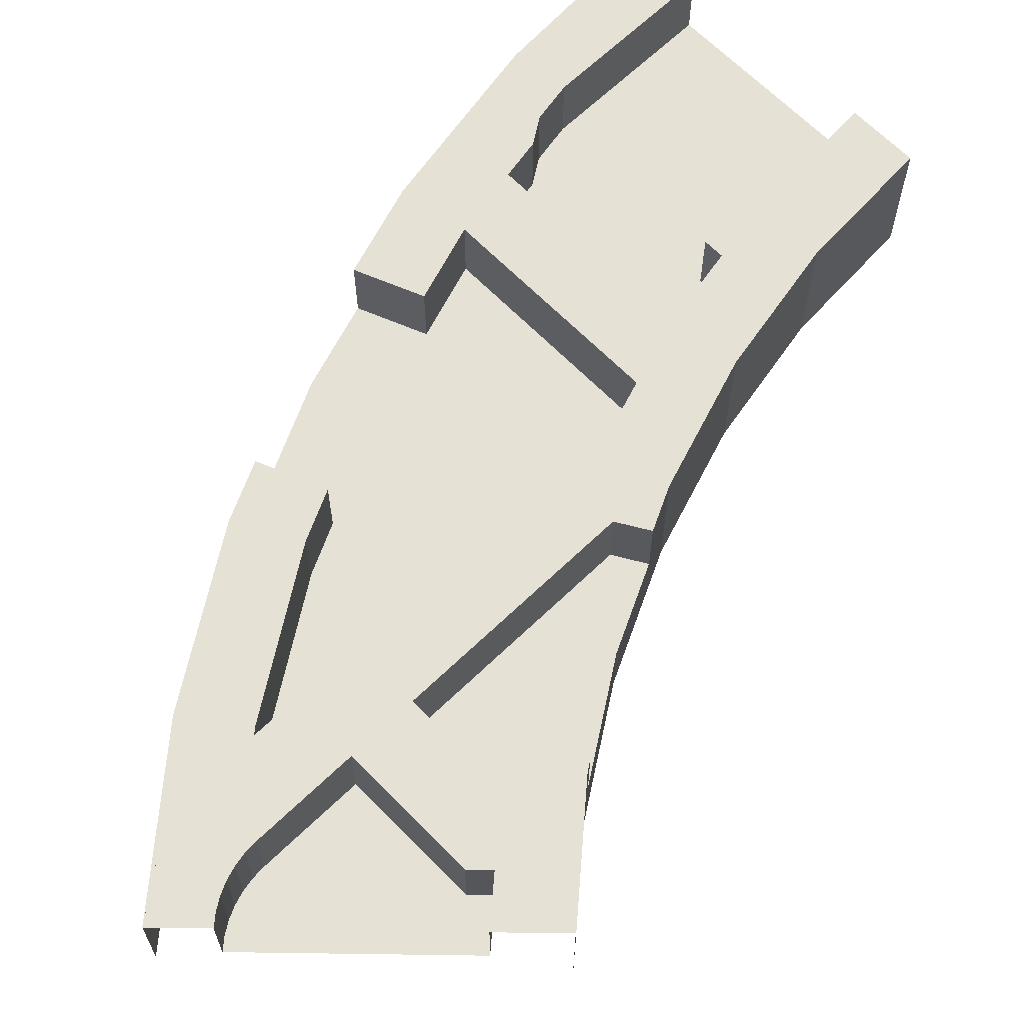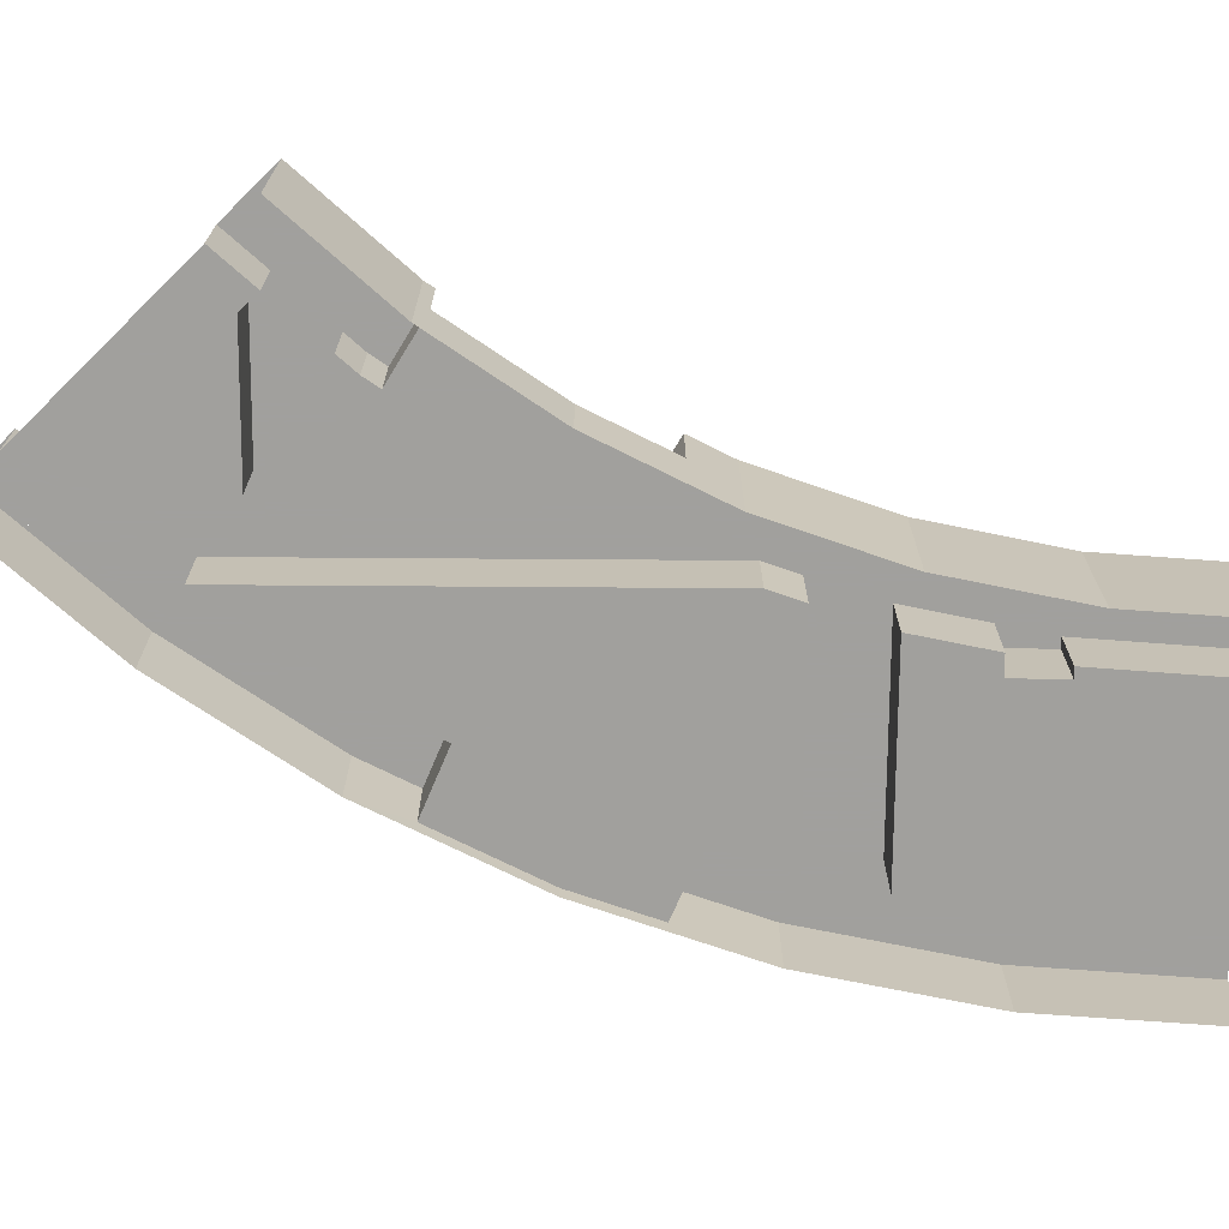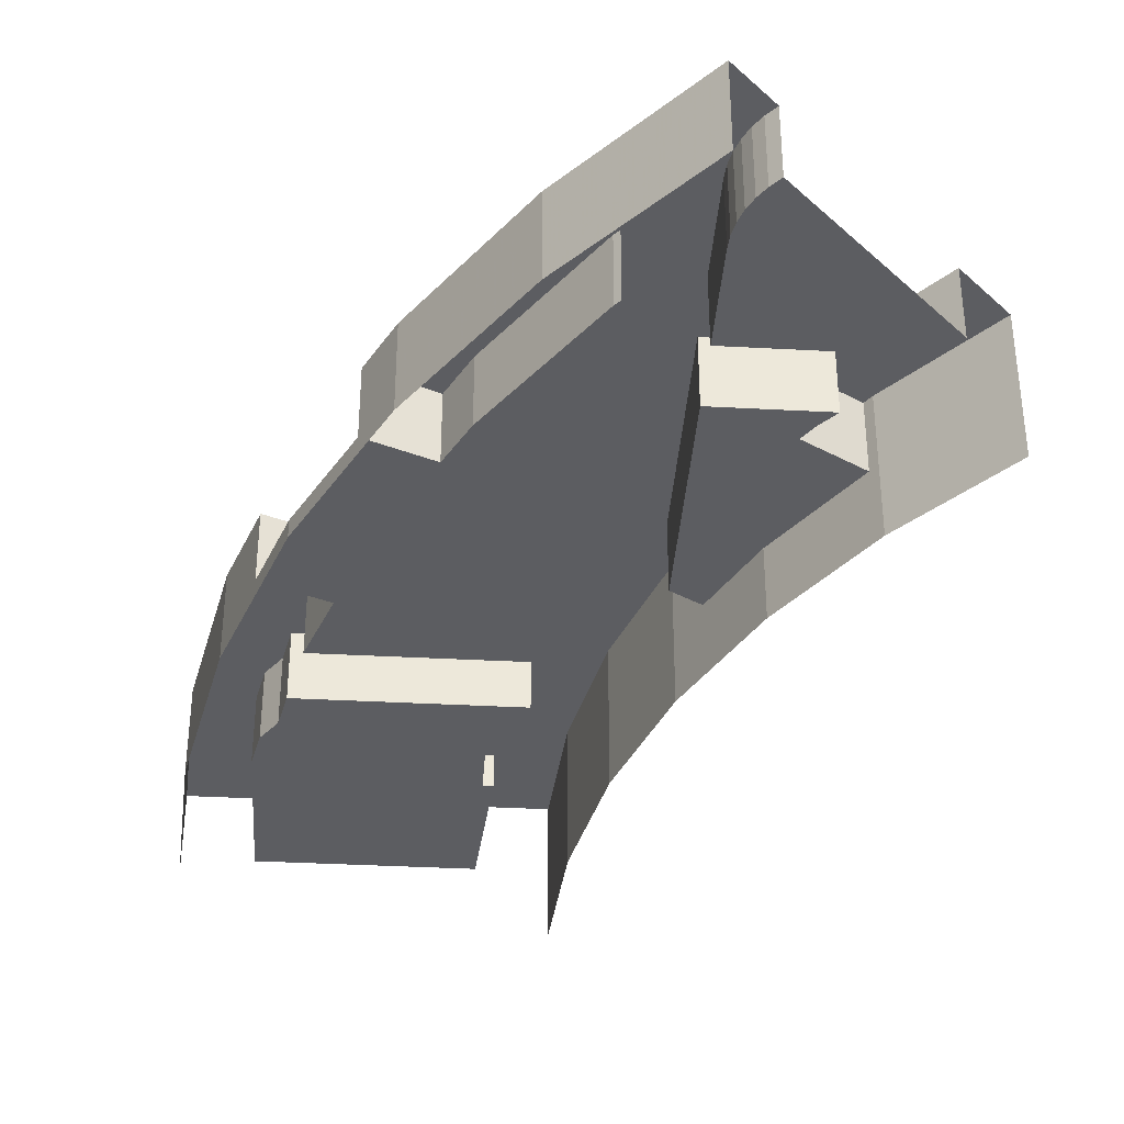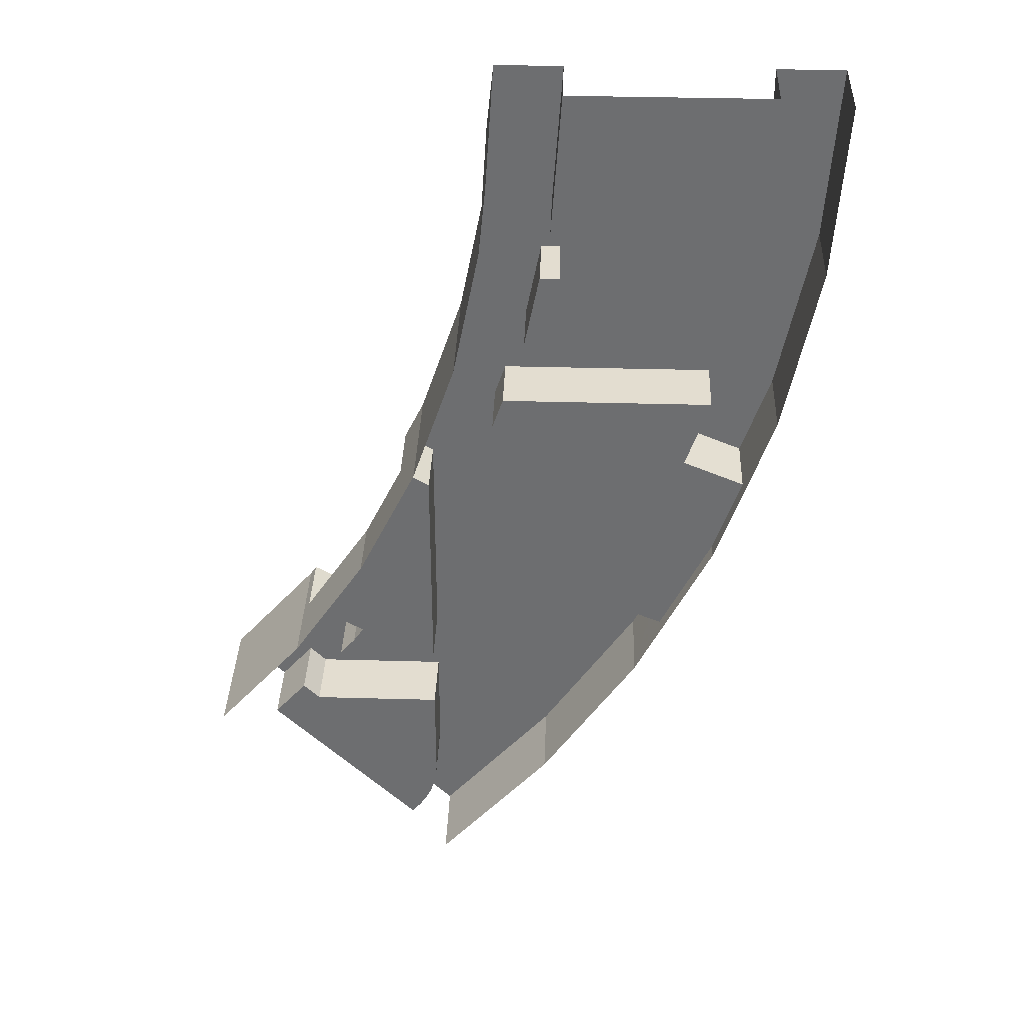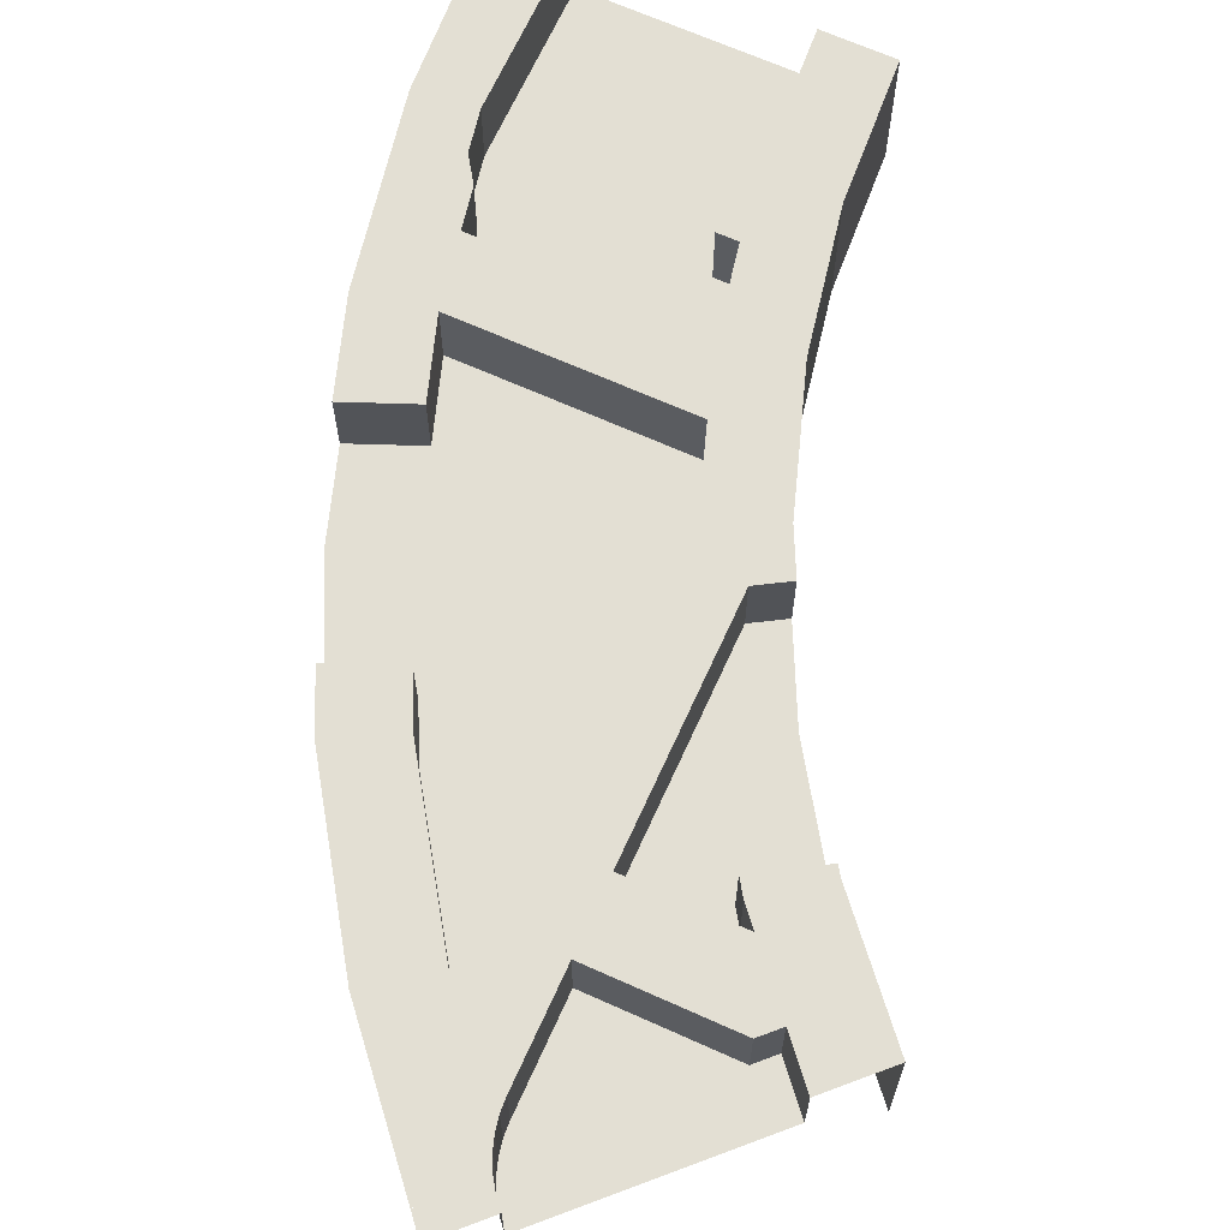
<metadata>
{"format":"obj","ext":"obj","renderer":"f3d","projection":"perspective","resolution":1024,"background":"white","views":[{"elev":64.8,"azim":-134.2,"up":"+Y"},{"elev":-71.7,"azim":-90.4,"up":"+Y"},{"elev":-36.8,"azim":176.0,"up":"+Y"},{"elev":35.6,"azim":2.1,"up":"+Z"},{"elev":66.9,"azim":-155.7,"up":"+Y"}]}
</metadata>
<code>
v 4 4.8 0
v 3.966 4.8 -0.522
v 3.864 4.8 -1.035
v 2.828 4.8 -2.828
v 3.173 4.8 -2.435
v 3.464 4.8 -2
v 3 4.8 -0.5967
v 2.974 4.8 -0.3915
v 3 4.8 0
v 2.898 4.8 -0.7764
v 2.974 4.8 -0.3915
v 3 4.8 -0.5967
v 2.772 4.8 -1.148
v 2.898 4.8 -0.7764
v 3 4.8 -0.5967
v 4 4.8 0
v 3.966 4.8 -0.522
v 3.966 4.55 -0.522
v 4 4.55 0
v 3.966 4.8 -0.522
v 3.864 4.8 -1.035
v 3.864 4.55 -1.035
v 3.966 4.55 -0.522
v 2.828 4.8 -2.828
v 3.173 4.8 -2.435
v 3.173 4.55 -2.435
v 2.828 4.55 -2.828
v 3.173 4.8 -2.435
v 3.464 4.8 -2
v 3.464 4.55 -2
v 3.173 4.55 -2.435
v 2.974 4.4 -0.3915
v 3 4.4 0
v 3 4.8 0
v 2.974 4.8 -0.3915
v 2.898 4.4 -0.7764
v 2.974 4.4 -0.3915
v 2.974 4.8 -0.3915
v 2.898 4.8 -0.7764
v 2.772 4.4 -1.148
v 2.898 4.4 -0.7764
v 2.898 4.8 -0.7764
v 2.772 4.8 -1.148
v 3.696 4.55 -1.531
v 3.464 4.55 -2
v 3.542 4.6 -1.842
v 3.696 4.6 -1.531
v 3.696 4.55 -1.531
v 3.696 4.6 -1.531
v 3.777 4.6 -1.29
v 3.864 4.55 -1.035
v 3 4.8 -1.096
v 2.772 4.8 -1.148
v 3.033 4.8 -1
v 3.096 4.8 -0.8
v 3.033 4.8 -1
v 2.772 4.8 -1.148
v 3 4.8 -0.5967
v 3.464 4.8 -2
v 3.015 4.8 -2.313
v 3.291 4.8 -1.9
v 3.464 4.8 -2
v 3.291 4.8 -1.9
v 3.357 4.8 -1.766
v 3.542 4.8 -1.842
v 3.777 4.8 -1.29
v 3.592 4.8 -1.214
v 3.665 4.8 -1
v 3.864 4.8 -1.035
v 3.777 4.8 -0.6148
v 3.8 4.8 -0.5
v 4 4.8 0
v 3.864 4.8 -1.035
v 3.777 4.8 -0.6148
v 3.864 4.8 -1.035
v 3.707 4.8 -0.8
v 3.73 4.8 -0.6861
v 3.864 4.8 -1.035
v 3.665 4.8 -1
v 3.707 4.8 -0.8
v 3.8 4.8 0
v 4 4.8 0
v 3.8 4.8 -0.5
v 3.141 4.8 -0.575
v 3.096 4.8 -0.8
v 3 4.8 -0.5967
v 3.141 4.8 -0.575
v 3 4.8 -0.5967
v 3.171 4.8 -0.425
v 3.2 4.8 0
v 3.171 4.8 -0.425
v 3 4.8 -0.5967
v 3 4.8 0
v 3.2 4.8 -0.575
v 3.141 4.8 -0.575
v 3.171 4.8 -0.425
v 3.2 4.8 -0.425
v 3.033 4.8 -1
v 3.096 4.8 -0.8
v 3.707 4.8 -0.8
v 3.665 4.8 -1
v 2.8 4.8 -2
v 3 4.8 -1.096
v 3 4.8 -2.33
v 2.8 4.8 -2.2
v 2.8 4.8 -2
v 2.8 4.8 -1.318
v 3 4.8 -1.096
v 2.8 4.8 -2.5
v 2.8 4.8 -2.2
v 3 4.8 -2.33
v 2.539 4.8 -1.948
v 2.38 4.8 -1.826
v 2.398 4.8 -1.8
v 2.569 4.8 -1.903
v 2.8 4.8 -1.318
v 2.713 4.8 -1.266
v 2.772 4.8 -1.148
v 3 4.8 -1.096
v 2.361 4.8 -2.151
v 2.121 4.8 -2.121
v 2.38 4.8 -1.826
v 2.493 4.8 -2
v 2.361 4.8 -2.151
v 2.263 4.8 -2.263
v 2.121 4.8 -2.121
v 2.539 4.8 -1.948
v 2.493 4.8 -2
v 2.38 4.8 -1.826
v 2.41 4.8 -2.2
v 2.361 4.8 -2.151
v 2.493 4.8 -2
v 2.493 4.8 -2
v 2.8 4.8 -2
v 2.8 4.8 -2.2
v 2.41 4.8 -2.2
v 2.828 4.8 -2.828
v 2.8 4.8 -2.8
v 2.8 4.8 -2.5
v 3 4.8 -2.33
v 3.464 4.8 -2
v 2.828 4.8 -2.828
v 3 4.8 -2.33
v 3.015 4.8 -2.313
v 3.73 4.8 -0.6861
v 3.707 4.8 -0.8
v 3.707 4.6 -0.8
v 3.73 4.6 -0.6861
v 3.171 4.8 -0.425
v 3.171 4.6 -0.425
v 3.2 4.6 -0.425
v 3.2 4.8 -0.425
v 3.141 4.8 -0.575
v 3.2 4.8 -0.575
v 3.2 4.6 -0.575
v 3.141 4.6 -0.575
v 3.171 4.6 -0.425
v 3.171 4.8 -0.425
v 3.2 4.8 0
v 3.2 4.6 0
v 3.096 4.8 -0.8
v 3.141 4.8 -0.575
v 3.141 4.6 -0.575
v 3.096 4.6 -0.8
v 3.707 4.8 -0.8
v 3.096 4.8 -0.8
v 3.096 4.6 -0.8
v 3.707 4.6 -0.8
v 3.2 4.8 -0.425
v 3.2 4.6 -0.425
v 3.2 4.6 -0.575
v 3.2 4.8 -0.575
v 3.8 4.8 -0.5
v 3.8 4.6 -0.5
v 3.8 4.6 0
v 3.8 4.8 0
v 3.777 4.8 -0.6148
v 3.777 4.6 -0.6148
v 3.8 4.6 -0.5
v 3.8 4.8 -0.5
v 3.73 4.8 -0.6861
v 3.73 4.6 -0.6861
v 3.777 4.6 -0.6148
v 3.777 4.8 -0.6148
v 3.141 4.6 -0.575
v 3.2 4.6 -0.575
v 3.096 4.6 -0.8
v 3.096 4.6 -0.8
v 3.2 4.6 -0.575
v 3.73 4.6 -0.6861
v 3.707 4.6 -0.8
v 3.8 4.6 -0.5
v 3.777 4.6 -0.6148
v 3.73 4.6 -0.6861
v 3.8 4.6 -0.5
v 3.2 4.6 -0.425
v 3.2 4.6 0
v 3.8 4.6 0
v 3.2 4.6 0
v 3.2 4.6 -0.425
v 3.171 4.6 -0.425
v 3.73 4.6 -0.6861
v 3.2 4.6 -0.575
v 3.2 4.6 -0.425
v 3.8 4.6 -0.5
v 3.033 4.6 -1
v 3.033 4.8 -1
v 3.665 4.8 -1
v 3.665 4.6 -1
v 3.033 4.8 -1
v 3.033 4.6 -1
v 3 4.6 -1.096
v 3 4.8 -1.096
v 3.777 4.6 -1.29
v 3.592 4.6 -1.214
v 3.592 4.8 -1.214
v 3.777 4.8 -1.29
v 3.542 4.6 -1.842
v 3.542 4.8 -1.842
v 3.357 4.8 -1.766
v 3.357 4.6 -1.766
v 3.592 4.6 -1.214
v 3.665 4.6 -1
v 3.665 4.8 -1
v 3.592 4.8 -1.214
v 3 4.6 -2.33
v 3 4.8 -2.33
v 3 4.8 -1.096
v 3 4.6 -1.096
v 3.291 4.8 -1.9
v 3.291 4.6 -1.9
v 3.357 4.6 -1.766
v 3.357 4.8 -1.766
v 3 4.8 -2.33
v 3 4.6 -2.33
v 3.015 4.6 -2.313
v 3.015 4.8 -2.313
v 3.015 4.8 -2.313
v 3.015 4.6 -2.313
v 3.291 4.6 -1.9
v 3.291 4.8 -1.9
v 3.291 4.6 -1.9
v 3.015 4.6 -2.313
v 3 4.6 -2.33
v 3.357 4.6 -1.766
v 3.357 4.6 -1.766
v 3 4.6 -2.33
v 3 4.6 -1.096
v 3.033 4.6 -1
v 3.592 4.6 -1.214
v 3.357 4.6 -1.766
v 3.033 4.6 -1
v 3.665 4.6 -1
v 3.696 4.6 -1.531
v 3.542 4.6 -1.842
v 3.357 4.6 -1.766
v 3.592 4.6 -1.214
v 3.777 4.6 -1.29
v 3.696 4.6 -1.531
v 3.592 4.6 -1.214
v 3.542 4.8 -1.842
v 3.542 4.6 -1.842
v 3.464 4.55 -2
v 3.464 4.8 -2
v 3.864 4.8 -1.035
v 3.864 4.55 -1.035
v 3.777 4.6 -1.29
v 3.777 4.8 -1.29
v 2.8 4.6 -1.318
v 2.713 4.6 -1.266
v 2.713 4.8 -1.266
v 2.8 4.8 -1.318
v 2.398 4.6 -1.8
v 2.569 4.6 -1.903
v 2.569 4.8 -1.903
v 2.398 4.8 -1.8
v 2.8 4.8 -2
v 2.493 4.8 -2
v 2.493 4.6 -2
v 2.8 4.6 -2
v 2.8 4.8 -2
v 2.8 4.6 -2
v 2.8 4.6 -1.318
v 2.8 4.8 -1.318
v 2.569 4.8 -1.903
v 2.569 4.6 -1.903
v 2.539 4.6 -1.948
v 2.539 4.8 -1.948
v 2.493 4.6 -2
v 2.493 4.8 -2
v 2.539 4.8 -1.948
v 2.539 4.6 -1.948
v 2.569 4.6 -1.903
v 2.398 4.6 -1.8
v 2.598 4.6 -1.5
v 2.8 4.6 -2
v 2.8 4.6 -1.318
v 2.8 4.6 -2
v 2.598 4.6 -1.5
v 2.713 4.6 -1.266
v 2.539 4.6 -1.948
v 2.8 4.6 -2
v 2.493 4.6 -2
v 2.8 4.6 -2
v 2.539 4.6 -1.948
v 2.569 4.6 -1.903
v 2.713 4.6 -1.266
v 2.598 4.6 -1.5
v 2.598 4.4 -1.5
v 2.772 4.4 -1.148
v 2.713 4.6 -1.266
v 2.772 4.4 -1.148
v 2.772 4.8 -1.148
v 2.713 4.8 -1.266
v 2.398 4.6 -1.8
v 2.398 4.8 -1.8
v 2.38 4.8 -1.826
v 2.38 4.4 -1.826
v 2.598 4.6 -1.5
v 2.398 4.6 -1.8
v 2.38 4.4 -1.826
v 2.598 4.4 -1.5
v 2.121 4.8 -2.121
v 2.121 4.4 -2.121
v 2.38 4.4 -1.826
v 2.38 4.8 -1.826
v 2.797 4.6 -2.539
v 2.797 4.8 -2.539
v 2.8 4.8 -2.5
v 2.8 4.6 -2.5
v 2.79 4.6 -2.578
v 2.79 4.8 -2.578
v 2.797 4.8 -2.539
v 2.797 4.6 -2.539
v 2.777 4.6 -2.615
v 2.777 4.8 -2.615
v 2.79 4.8 -2.578
v 2.79 4.6 -2.578
v 2.76 4.6 -2.65
v 2.76 4.8 -2.65
v 2.777 4.8 -2.615
v 2.777 4.6 -2.615
v 2.738 4.6 -2.683
v 2.738 4.8 -2.683
v 2.76 4.8 -2.65
v 2.76 4.6 -2.65
v 2.712 4.6 -2.712
v 2.712 4.8 -2.712
v 2.738 4.8 -2.683
v 2.738 4.6 -2.683
v 2.712 4.6 -2.712
v 2.8 4.6 -2.5
v 2.797 4.6 -2.539
v 2.738 4.6 -2.683
v 2.738 4.6 -2.683
v 2.797 4.6 -2.539
v 2.79 4.6 -2.578
v 2.76 4.6 -2.65
v 2.76 4.6 -2.65
v 2.79 4.6 -2.578
v 2.777 4.6 -2.615
v 2.797 4.8 -2.539
v 2.8 4.8 -2.5
v 2.8 4.8 -2.8
v 2.79 4.8 -2.578
v 2.797 4.8 -2.539
v 2.8 4.8 -2.8
v 2.777 4.8 -2.615
v 2.79 4.8 -2.578
v 2.8 4.8 -2.8
v 2.76 4.8 -2.65
v 2.777 4.8 -2.615
v 2.8 4.8 -2.8
v 2.738 4.8 -2.683
v 2.76 4.8 -2.65
v 2.8 4.8 -2.8
v 2.712 4.8 -2.712
v 2.738 4.8 -2.683
v 2.8 4.8 -2.8
v 2.361 4.8 -2.151
v 2.361 4.6 -2.151
v 2.263 4.6 -2.263
v 2.263 4.8 -2.263
v 2.361 4.8 -2.151
v 2.41 4.8 -2.2
v 2.41 4.6 -2.2
v 2.361 4.6 -2.151
v 2.41 4.6 -2.2
v 2.41 4.8 -2.2
v 2.8 4.8 -2.2
v 2.8 4.6 -2.2
v 2.8 4.8 -2.5
v 2.8 4.6 -2.5
v 2.8 4.6 -2.2
v 2.8 4.8 -2.2
v 2.712 4.6 -2.712
v 2.263 4.6 -2.263
v 2.361 4.6 -2.151
v 2.41 4.6 -2.2
v 2.41 4.6 -2.2
v 2.8 4.6 -2.2
v 2.8 4.6 -2.5
v 2.712 4.6 -2.712
g mesh7370975
f 1 2 3
g mesh7370977
f 4 6 5
g mesh7370979
f 7 8 9
f 10 11 12
f 13 14 15
g mesh7370981
f 16 18 17
f 18 16 19
f 20 22 21
f 22 20 23
g mesh7370984
f 24 25 26
f 26 27 24
f 28 29 30
f 30 31 28
g mesh7370990
f 32 33 34
f 34 35 32
f 36 37 38
f 38 39 36
f 40 41 42
f 42 43 40
f 44 45 46
f 46 47 44
f 48 49 50
f 50 51 48
g mesh7370993
f 52 53 54
f 55 56 57
f 57 58 55
f 59 60 61
f 62 63 64
f 64 65 62
f 66 67 68
f 68 69 66
f 70 71 72
f 72 73 70
f 74 75 76
f 76 77 74
f 78 79 80
f 81 82 83
f 84 85 86
f 87 88 89
f 90 91 92
f 92 93 90
f 94 95 96
f 96 97 94
f 98 99 100
f 100 101 98
f 102 103 104
f 104 105 102
f 106 107 108
f 109 110 111
f 112 113 114
f 114 115 112
f 116 117 118
f 118 119 116
f 120 121 122
f 122 123 120
f 124 125 126
f 127 128 129
f 130 131 132
f 133 134 135
f 135 136 133
f 137 138 139
f 139 140 137
f 141 142 143
f 143 144 141
g mesh7370995
f 145 146 147
f 147 148 145
g mesh7370997
f 149 150 151
f 151 152 149
g mesh7370999
f 153 154 155
f 155 156 153
g mesh7371001
f 157 158 159
f 159 160 157
g mesh7371003
f 161 162 163
f 163 164 161
g mesh7371005
f 165 166 167
f 167 168 165
g mesh7371007
f 169 170 171
f 171 172 169
g mesh7371009
f 173 174 175
f 175 176 173
g mesh7371011
f 177 178 179
f 179 180 177
g mesh7371013
f 181 182 183
f 183 184 181
f 185 186 187
f 188 189 190
f 190 191 188
f 192 193 194
f 195 196 197
f 197 198 195
f 199 200 201
f 202 203 204
f 204 205 202
g mesh7371016
f 206 207 208
f 208 209 206
g mesh7371018
f 210 211 212
f 212 213 210
g mesh7371020
f 214 215 216
f 216 217 214
g mesh7371022
f 218 219 220
f 220 221 218
g mesh7371024
f 222 223 224
f 224 225 222
g mesh7371026
f 226 227 228
f 228 229 226
g mesh7371028
f 230 231 232
f 232 233 230
g mesh7371030
f 234 235 236
f 236 237 234
g mesh7371032
f 238 239 240
f 240 241 238
f 242 243 244
f 244 245 242
f 246 247 248
f 248 249 246
f 250 251 252
f 252 253 250
f 254 255 256
f 256 257 254
f 258 259 260
g mesh7371034
f 261 262 263
f 263 264 261
f 265 266 267
f 267 268 265
g mesh7371036
f 269 270 271
f 271 272 269
g mesh7371038
f 273 274 275
f 275 276 273
g mesh7371040
f 277 278 279
f 279 280 277
g mesh7371042
f 281 282 283
f 283 284 281
g mesh7371044
f 285 286 287
f 287 288 285
g mesh7371046
f 289 290 291
f 291 292 289
g mesh7371048
f 293 294 295
f 295 296 293
f 297 298 299
f 299 300 297
f 301 302 303
f 304 305 306
g mesh7371049
f 307 308 309
f 309 310 307
f 311 312 313
f 313 314 311
f 315 316 317
f 317 318 315
f 319 320 321
f 321 322 319
g mesh7371050
f 323 324 325
f 325 326 323
g mesh7371056
f 327 329 328
f 329 327 330
f 331 333 332
f 333 331 334
f 335 337 336
f 337 335 338
f 339 341 340
f 341 339 342
f 343 345 344
f 345 343 346
f 347 349 348
f 349 347 350
g mesh7371059
f 351 352 353
f 353 354 351
f 355 356 357
f 357 358 355
f 359 360 361
g mesh7371061
f 362 363 364
f 365 366 367
f 368 369 370
f 371 372 373
f 374 375 376
f 377 378 379
g mesh7371063
f 380 381 382
f 382 383 380
g mesh7371065
f 384 385 386
f 386 387 384
g mesh7371067
f 388 389 390
f 390 391 388
g mesh7371069
f 392 393 394
f 394 395 392
f 396 397 398
f 398 399 396
f 400 401 402
f 402 403 400

</code>
